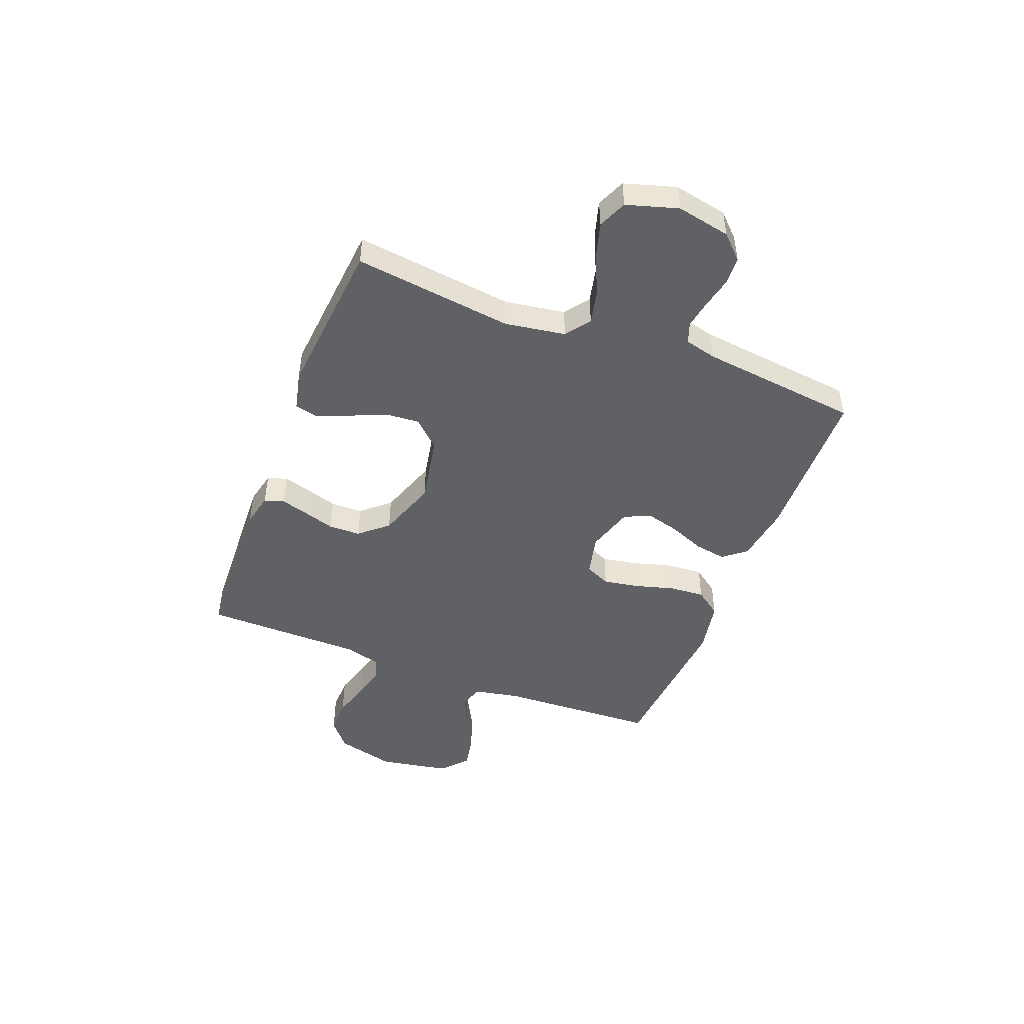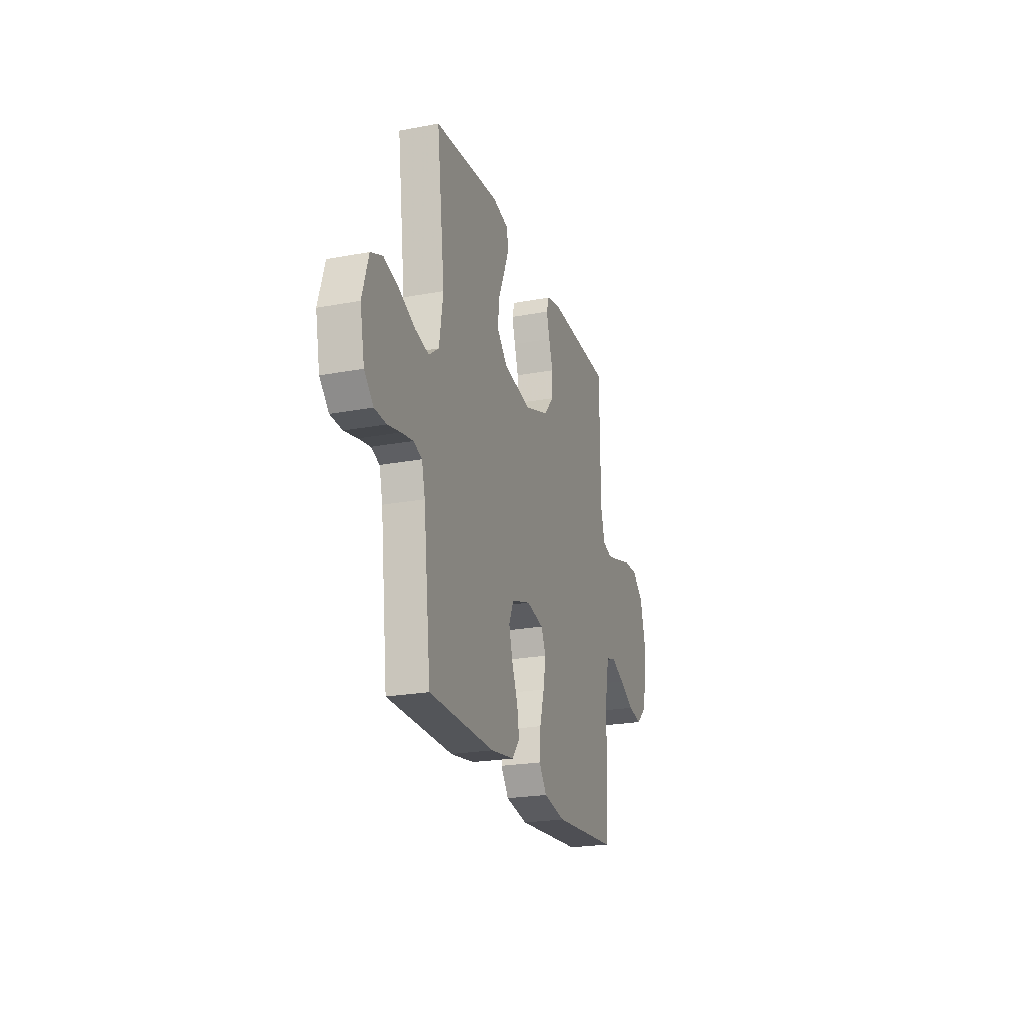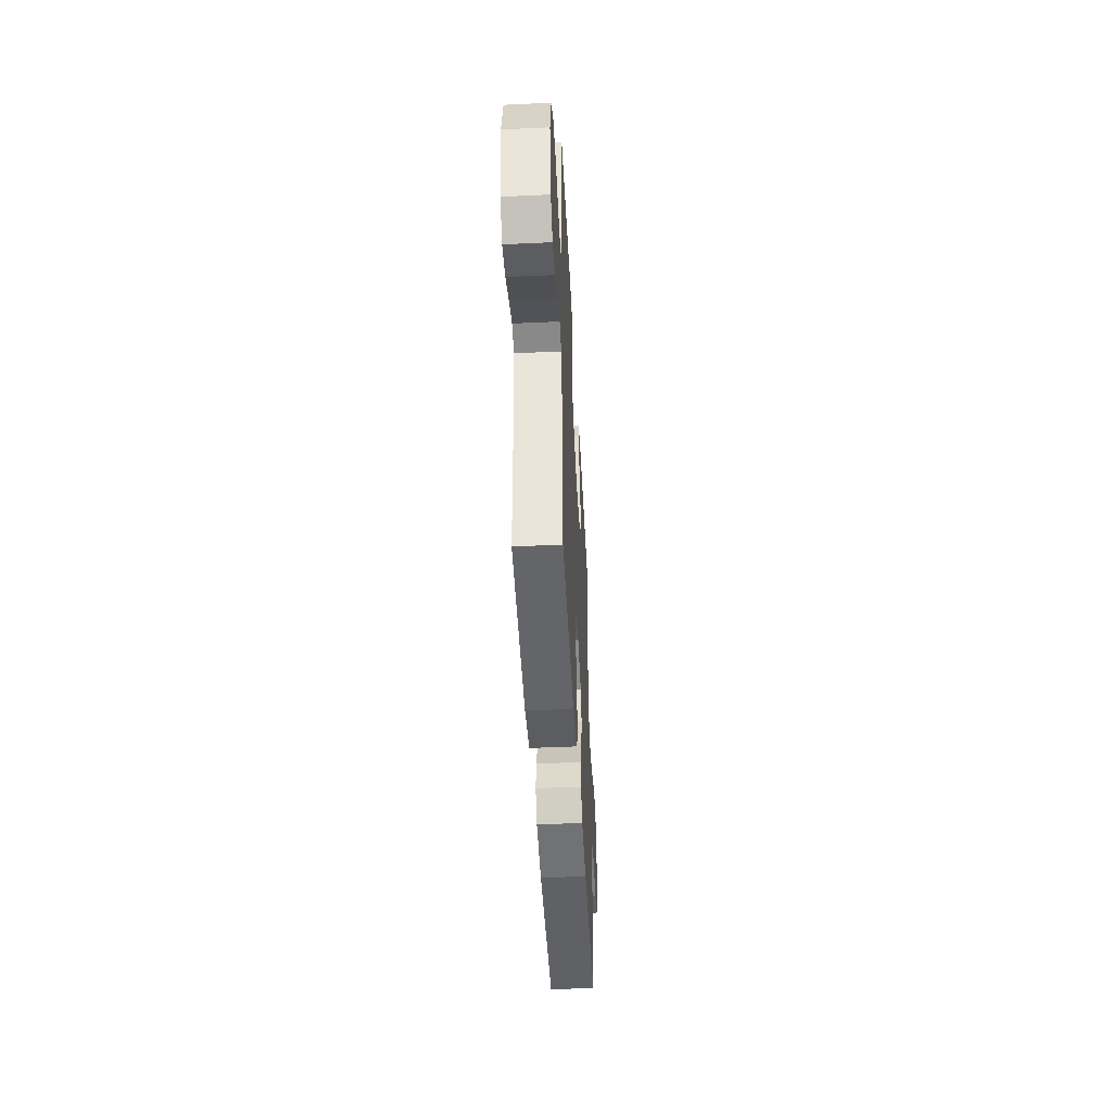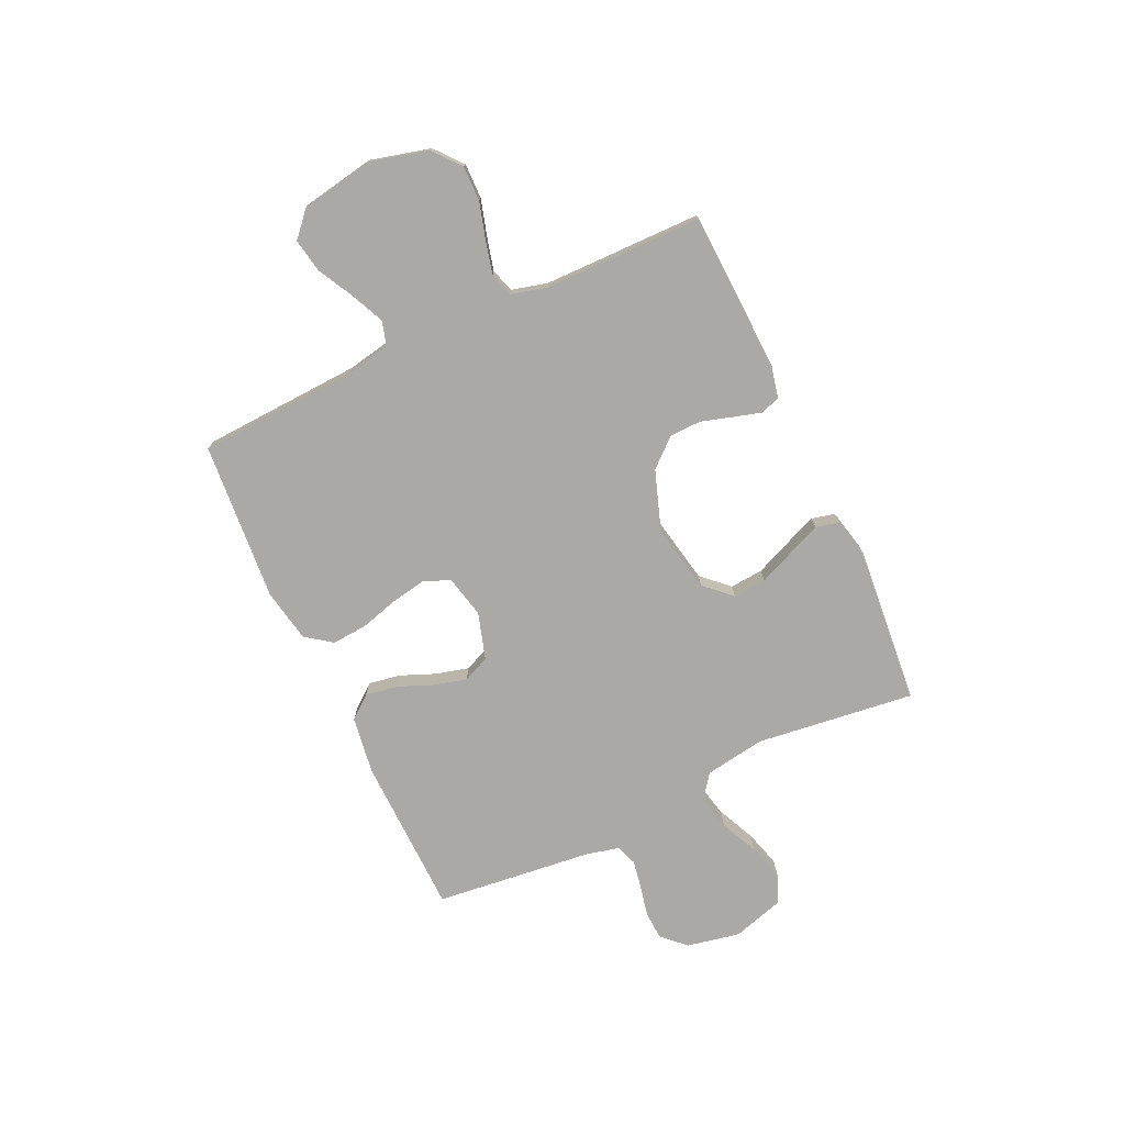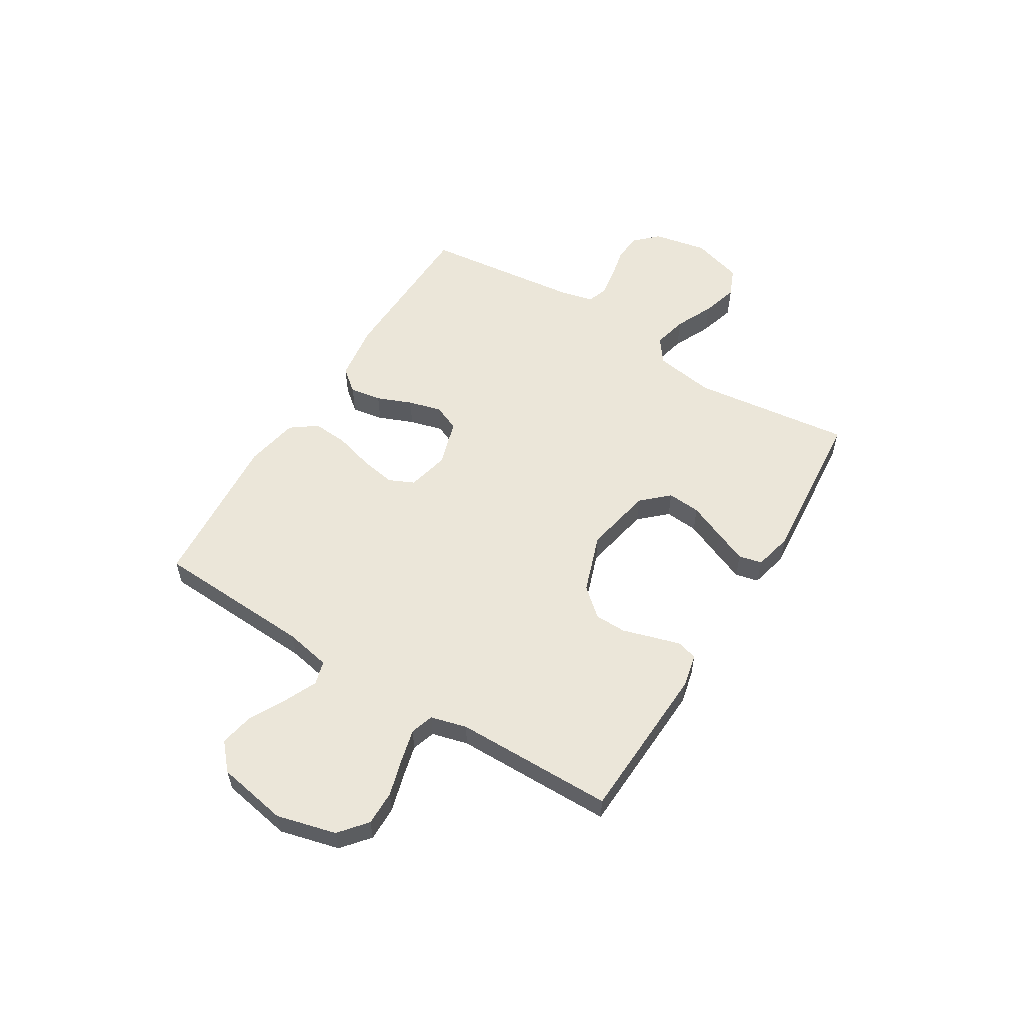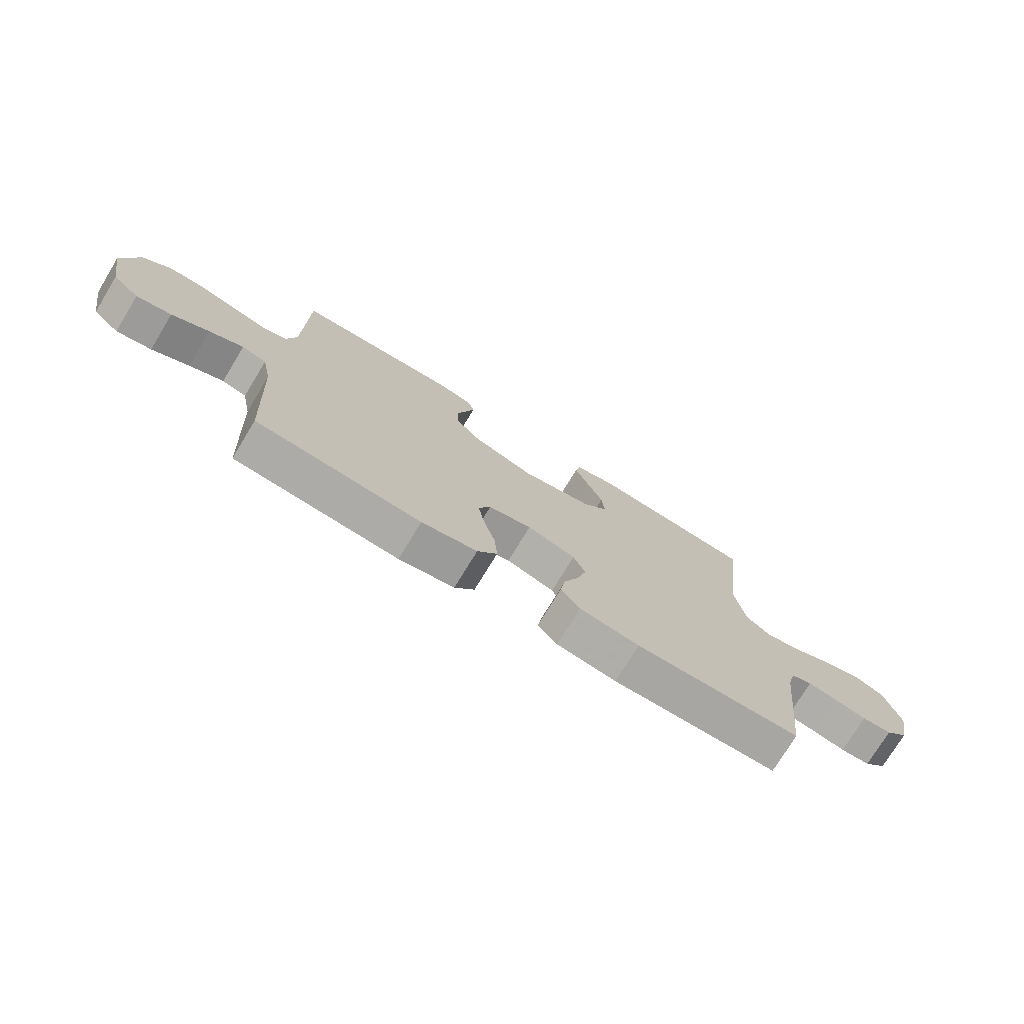
<metadata>
{"format":"obj","ext":"obj","renderer":"f3d","projection":"perspective","resolution":1024,"background":"white","views":[{"elev":-47.2,"azim":68.8,"up":"+Y"},{"elev":-22.7,"azim":107.8,"up":"+Z"},{"elev":-47.1,"azim":-87.0,"up":"+Z"},{"elev":-75.5,"azim":-65.0,"up":"+Y"},{"elev":56.1,"azim":-58.3,"up":"+Y"},{"elev":-74.8,"azim":-31.3,"up":"+Z"}]}
</metadata>
<code>
v -0.5 0.07 0.5
v -0.2 0.07 0.513
v -0.138 0.07 0.499
v -0.126 0.07 0.462
v -0.141 0.07 0.41
v -0.159 0.07 0.351
v -0.158 0.07 0.291
v -0.112 0.07 0.238
v 0 0.07 0.199
v 0.129 0.07 0.224
v 0.176 0.07 0.274
v 0.171 0.07 0.337
v 0.142 0.07 0.405
v 0.117 0.07 0.466
v 0.127 0.07 0.51
v 0.2 0.07 0.527
v 0.5 0.07 0.5
v 0.463 0.07 0.2
v 0.481 0.07 0.086
v 0.527 0.07 0.052
v 0.592 0.07 0.067
v 0.664 0.07 0.1
v 0.733 0.07 0.12
v 0.787 0.07 0.097
v 0.816 0.07 0
v 0.796 0.07 -0.101
v 0.754 0.07 -0.144
v 0.7 0.07 -0.147
v 0.641 0.07 -0.134
v 0.588 0.07 -0.125
v 0.549 0.07 -0.139
v 0.534 0.07 -0.2
v 0.5 0.07 -0.5
v 0.2 0.07 -0.507
v 0.091 0.07 -0.491
v 0.056 0.07 -0.448
v 0.066 0.07 -0.388
v 0.093 0.07 -0.322
v 0.11 0.07 -0.259
v 0.088 0.07 -0.209
v 0 0.07 -0.182
v -0.079 0.07 -0.2
v -0.101 0.07 -0.248
v -0.089 0.07 -0.315
v -0.068 0.07 -0.389
v -0.063 0.07 -0.456
v -0.099 0.07 -0.505
v -0.2 0.07 -0.524
v -0.5 0.07 -0.5
v -0.515 0.07 -0.2
v -0.532 0.07 -0.114
v -0.577 0.07 -0.101
v -0.639 0.07 -0.129
v -0.707 0.07 -0.165
v -0.771 0.07 -0.177
v -0.82 0.07 -0.133
v -0.844 0.07 0
v -0.815 0.07 0.112
v -0.763 0.07 0.155
v -0.697 0.07 0.154
v -0.628 0.07 0.134
v -0.565 0.07 0.118
v -0.521 0.07 0.132
v -0.503 0.07 0.2
v -0.5 0 0.5
v -0.2 0 0.513
v -0.138 0 0.499
v -0.126 0 0.462
v -0.141 0 0.41
v -0.159 0 0.351
v -0.158 0 0.291
v -0.112 0 0.238
v 0 0 0.199
v 0.129 0 0.224
v 0.176 0 0.274
v 0.171 0 0.337
v 0.142 0 0.405
v 0.117 0 0.466
v 0.127 0 0.51
v 0.2 0 0.527
v 0.5 0 0.5
v 0.463 0 0.2
v 0.481 0 0.086
v 0.527 0 0.052
v 0.592 0 0.067
v 0.664 0 0.1
v 0.733 0 0.12
v 0.787 0 0.097
v 0.816 0 0
v 0.796 0 -0.101
v 0.754 0 -0.144
v 0.7 0 -0.147
v 0.641 0 -0.134
v 0.588 0 -0.125
v 0.549 0 -0.139
v 0.534 0 -0.2
v 0.5 0 -0.5
v 0.2 0 -0.507
v 0.091 0 -0.491
v 0.056 0 -0.448
v 0.066 0 -0.388
v 0.093 0 -0.322
v 0.11 0 -0.259
v 0.088 0 -0.209
v 0 0 -0.182
v -0.079 0 -0.2
v -0.101 0 -0.248
v -0.089 0 -0.315
v -0.068 0 -0.389
v -0.063 0 -0.456
v -0.099 0 -0.505
v -0.2 0 -0.524
v -0.5 0 -0.5
v -0.515 0 -0.2
v -0.532 0 -0.114
v -0.577 0 -0.101
v -0.639 0 -0.129
v -0.707 0 -0.165
v -0.771 0 -0.177
v -0.82 0 -0.133
v -0.844 0 0
v -0.815 0 0.112
v -0.763 0 0.155
v -0.697 0 0.154
v -0.628 0 0.134
v -0.565 0 0.118
v -0.521 0 0.132
v -0.503 0 0.2
f 58 59 60 61
f 58 61 62
f 57 58 62
f 56 57 62 63
f 53 54 55 56
f 52 53 56 63
f 47 48 49 50
f 47 50 51
f 44 45 46 47
f 43 44 47 51
f 42 43 51
f 41 42 51 52
f 35 36 37 38
f 35 38 39
f 32 33 34 35
f 31 32 35 39
f 30 31 39 40
f 26 27 28 29
f 26 29 30
f 25 26 30
f 21 22 23 24
f 20 21 24 25
f 15 16 17 18
f 15 18 19
f 12 13 14 15
f 12 15 19
f 11 12 19
f 10 11 19 20
f 3 4 5 6
f 1 2 3 6
f 64 1 6 7
f 41 52 63 64
f 41 64 7 8
f 40 41 8 9
f 20 25 30 40
f 9 10 20 40
f 125 124 123 122
f 126 125 122
f 126 122 121
f 127 126 121 120
f 120 119 118 117
f 127 120 117 116
f 114 113 112 111
f 115 114 111
f 111 110 109 108
f 115 111 108 107
f 115 107 106
f 116 115 106 105
f 102 101 100 99
f 103 102 99
f 99 98 97 96
f 103 99 96 95
f 104 103 95 94
f 93 92 91 90
f 94 93 90
f 94 90 89
f 88 87 86 85
f 89 88 85 84
f 82 81 80 79
f 83 82 79
f 79 78 77 76
f 83 79 76
f 83 76 75
f 84 83 75 74
f 70 69 68 67
f 70 67 66 65
f 71 70 65 128
f 128 127 116 105
f 72 71 128 105
f 73 72 105 104
f 104 94 89 84
f 104 84 74 73
f 1 65 66 2
f 2 66 67 3
f 3 67 68 4
f 4 68 69 5
f 5 69 70 6
f 6 70 71 7
f 7 71 72 8
f 8 72 73 9
f 9 73 74 10
f 10 74 75 11
f 11 75 76 12
f 12 76 77 13
f 13 77 78 14
f 14 78 79 15
f 15 79 80 16
f 16 80 81 17
f 17 81 82 18
f 18 82 83 19
f 19 83 84 20
f 20 84 85 21
f 21 85 86 22
f 22 86 87 23
f 23 87 88 24
f 24 88 89 25
f 25 89 90 26
f 26 90 91 27
f 27 91 92 28
f 28 92 93 29
f 29 93 94 30
f 30 94 95 31
f 31 95 96 32
f 32 96 97 33
f 33 97 98 34
f 34 98 99 35
f 35 99 100 36
f 36 100 101 37
f 37 101 102 38
f 38 102 103 39
f 39 103 104 40
f 40 104 105 41
f 41 105 106 42
f 42 106 107 43
f 43 107 108 44
f 44 108 109 45
f 45 109 110 46
f 46 110 111 47
f 47 111 112 48
f 48 112 113 49
f 49 113 114 50
f 50 114 115 51
f 51 115 116 52
f 52 116 117 53
f 53 117 118 54
f 54 118 119 55
f 55 119 120 56
f 56 120 121 57
f 57 121 122 58
f 58 122 123 59
f 59 123 124 60
f 60 124 125 61
f 61 125 126 62
f 62 126 127 63
f 63 127 128 64
f 64 128 65 1

</code>
